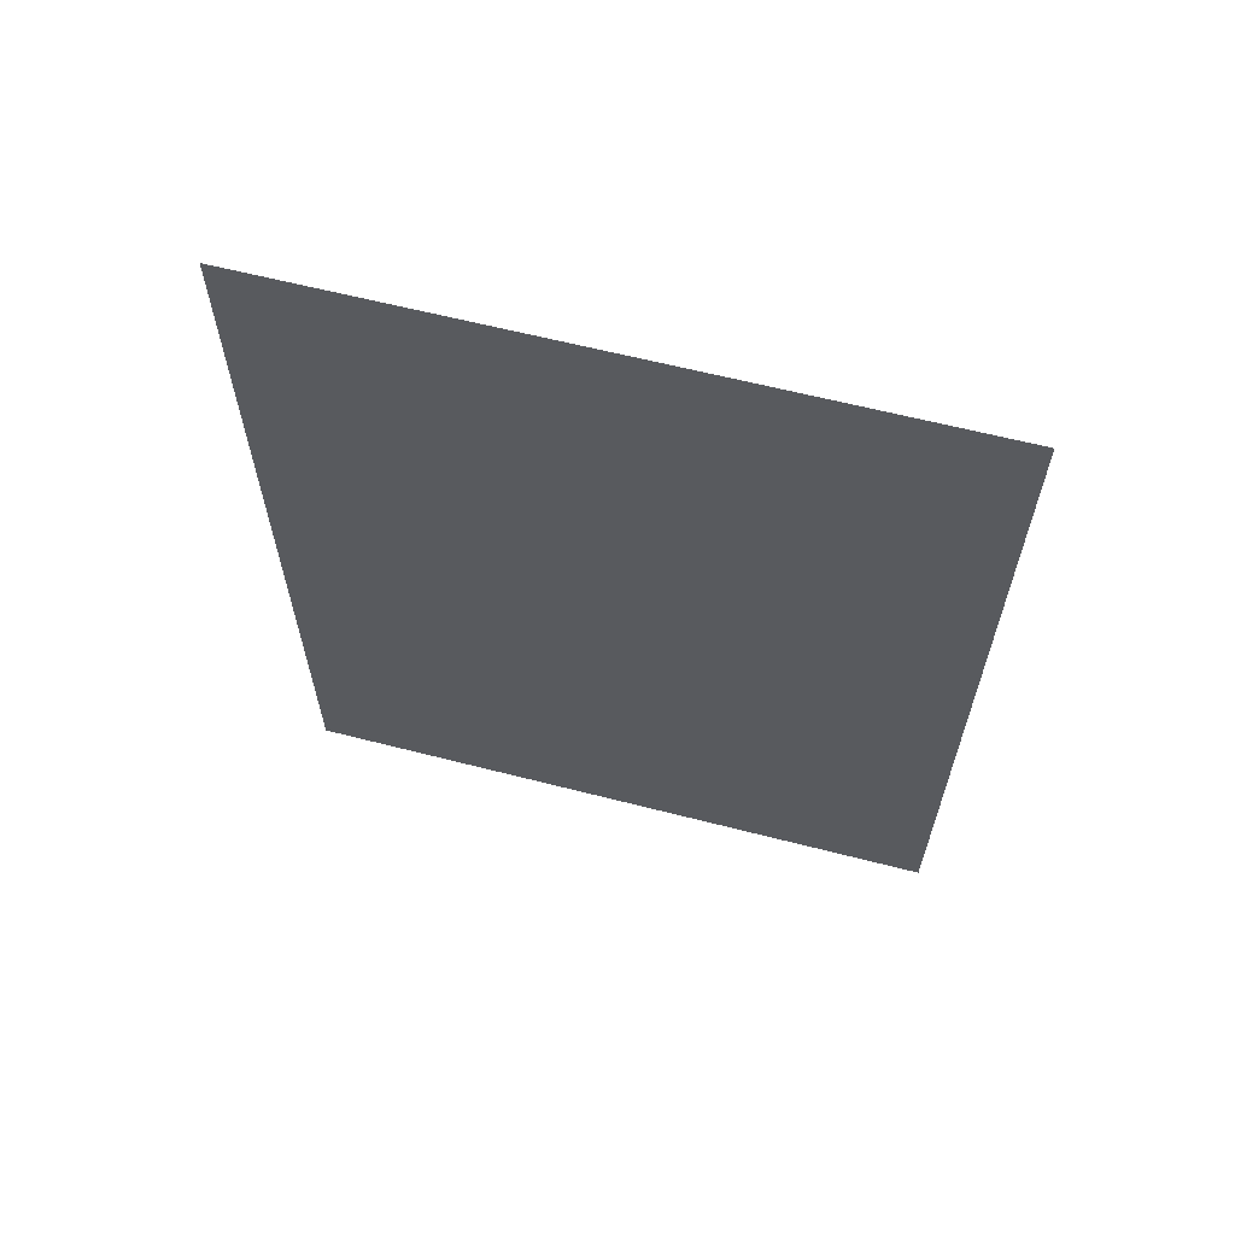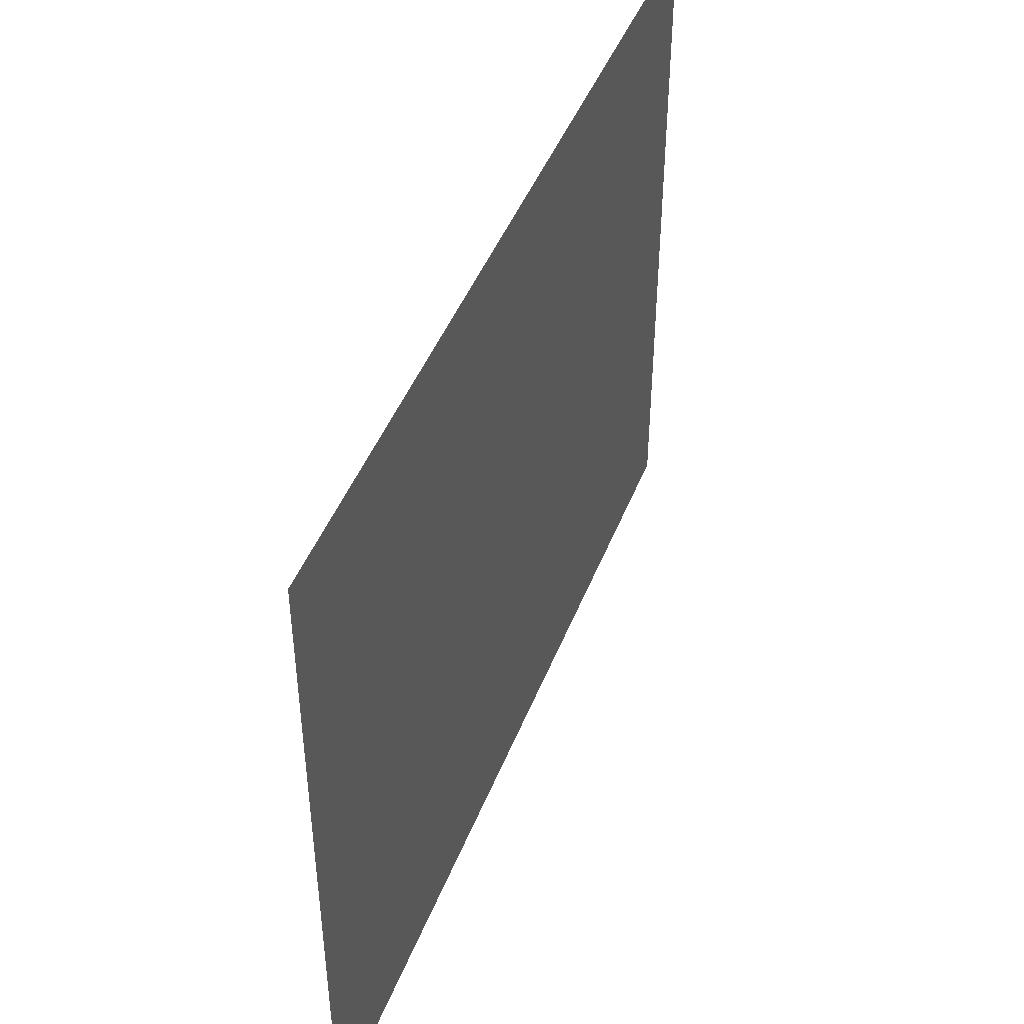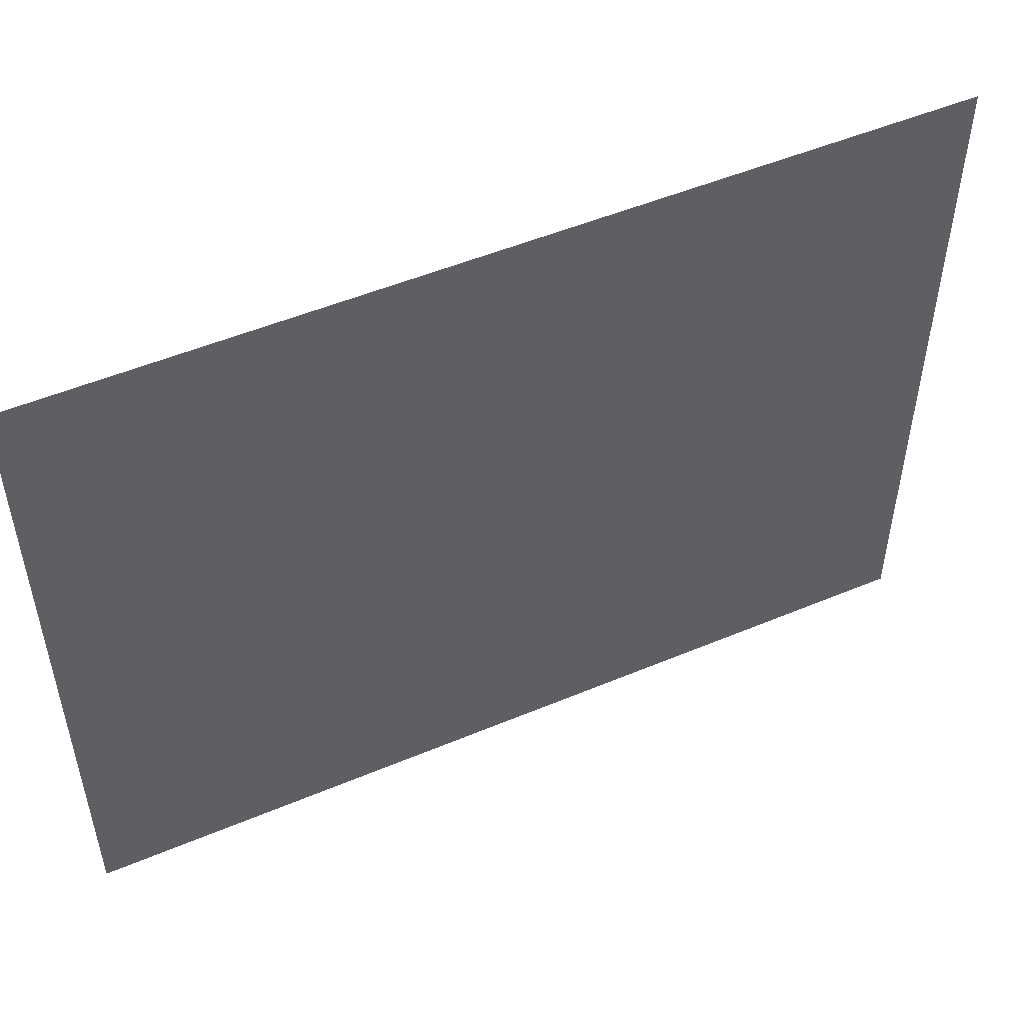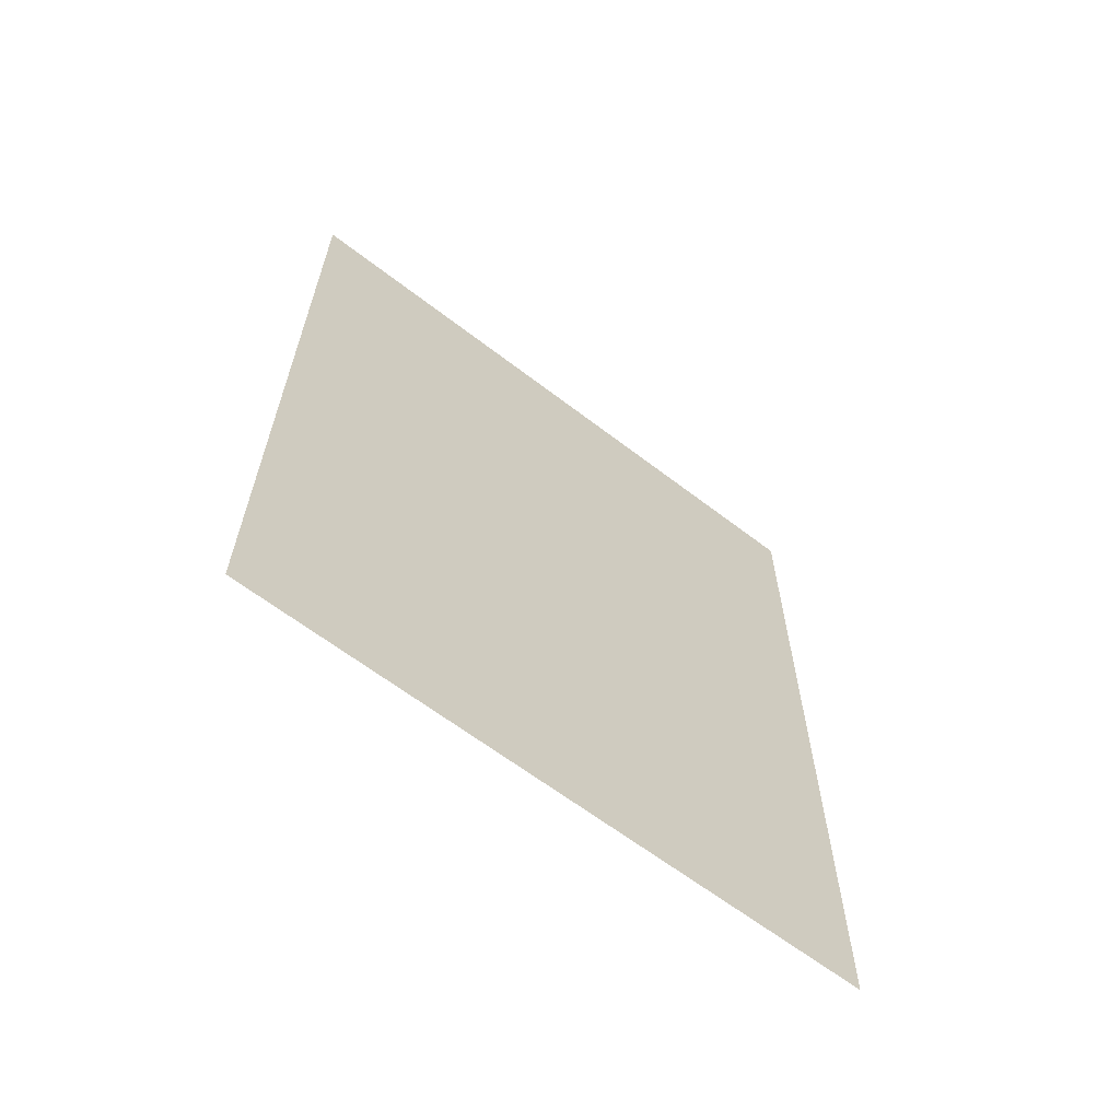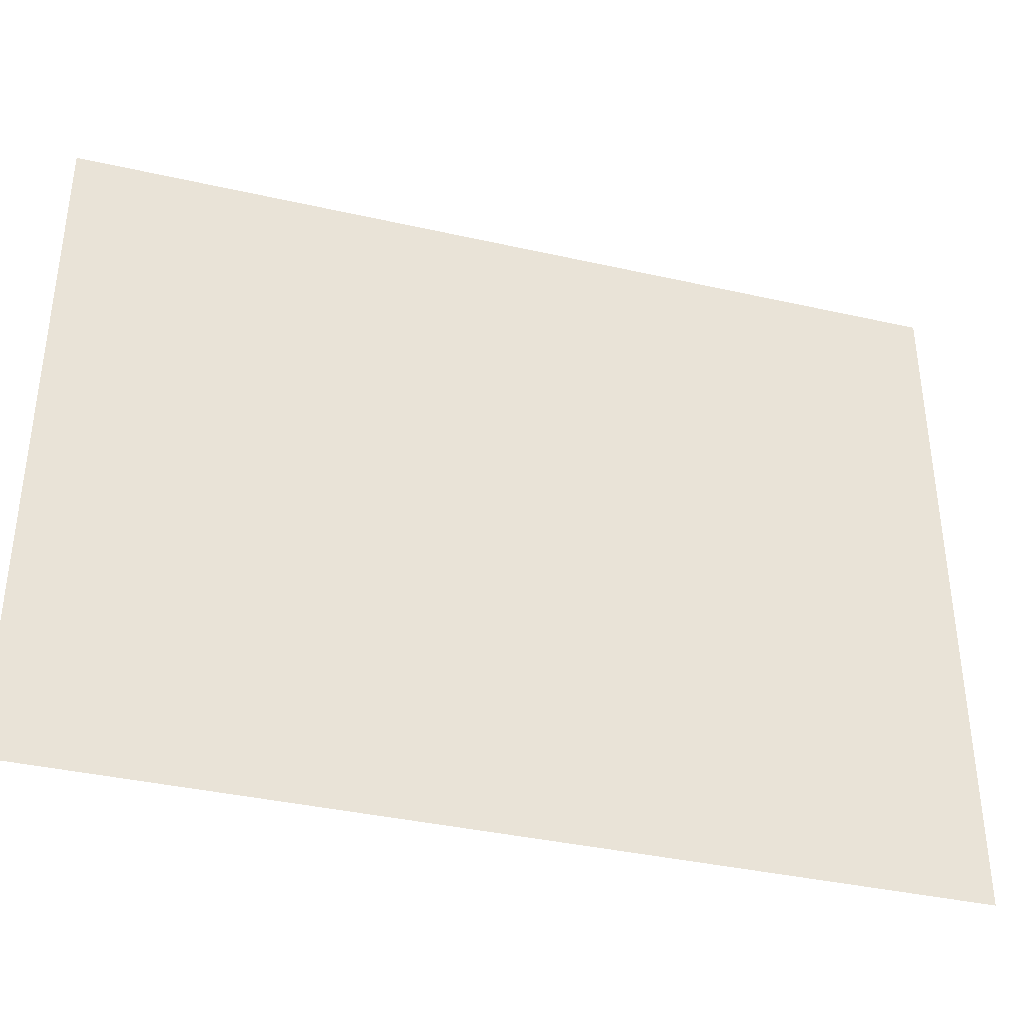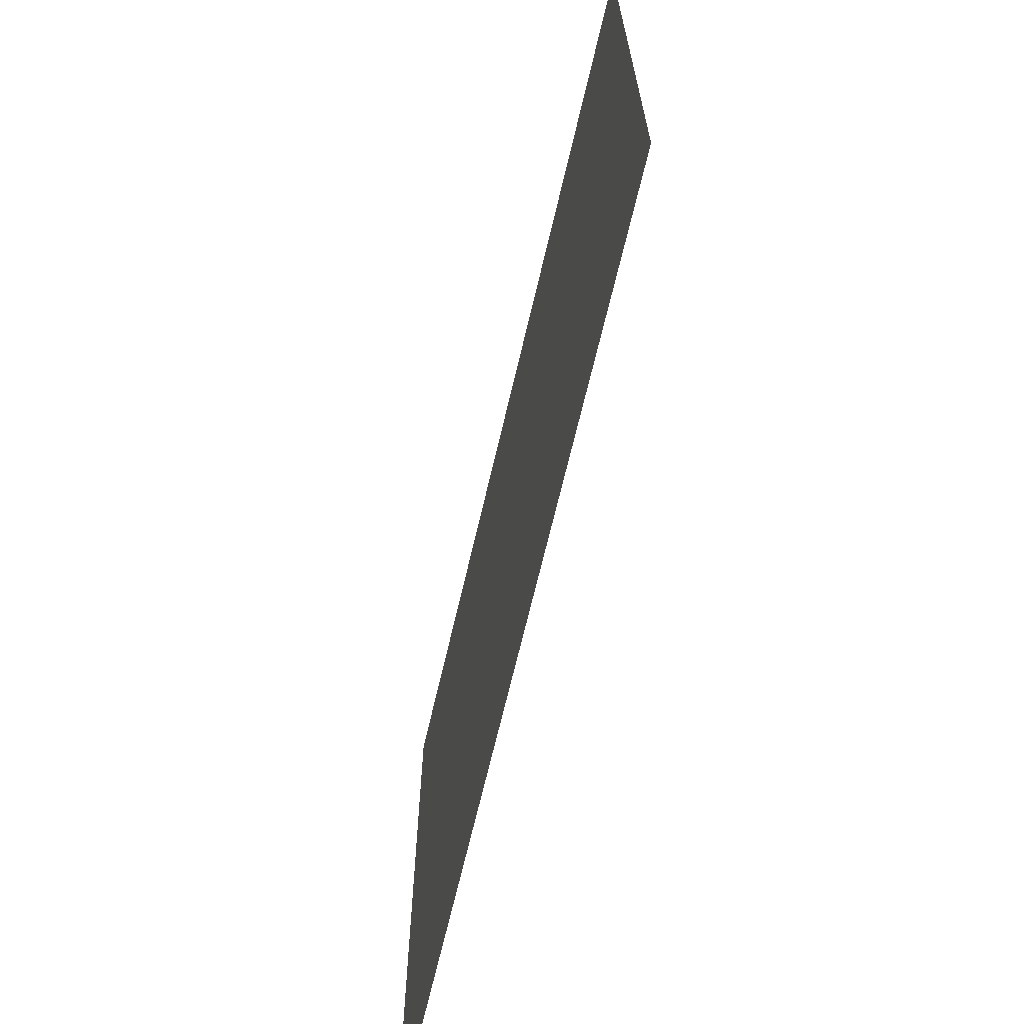
<metadata>
{"format":"obj","ext":"obj","renderer":"f3d","projection":"perspective","resolution":1024,"background":"white","views":[{"elev":62.4,"azim":-75.4,"up":"+Y"},{"elev":45.4,"azim":20.7,"up":"+Z"},{"elev":51.0,"azim":-114.6,"up":"+Z"},{"elev":-63.2,"azim":-127.9,"up":"+Y"},{"elev":-37.9,"azim":-106.1,"up":"+Z"},{"elev":-67.4,"azim":166.9,"up":"+Z"}]}
</metadata>
<code>
v -0.4688 -0.9688 -0.1094
v -0.4688 -0.9688 0.125
v -0.5 -0.9688 0.125
v -0.5 -0.9688 -0.1094
v -0.4688 -0.8438 -0.1094
v -0.4688 -0.8438 0.125
v -0.5 -0.8438 0.125
v -0.5 -0.8438 -0.1094
v -0.4375 -1.094 0.25
v -0.4375 -1.031 0.25
v -0.4375 -1 0.2812
v -0.4375 -1 0.3125
v -0.4375 -1.031 0.3438
v -0.4375 -1.062 0.3438
v -0.4375 -1.094 0.3125
v -0.4375 -1.719 0.3125
v -0.4375 -1.719 0.25
v -0.4688 -1.719 0.25
v -0.4688 -1.094 0.25
v -0.4688 -1.094 -0.2344
v -0.4375 -1.094 -0.2344
v -0.4375 -1.031 -0.2344
v -0.4375 -1 -0.2656
v -0.4375 -1.094 -0.2969
v -0.4375 -1.062 -0.3281
v -0.4375 -1.031 -0.3281
v -0.4375 -1 -0.2969
v -0.5 -1.031 0.3438
v -0.5 -1.062 0.3438
v -0.5 -1.094 0.3125
v -0.5 -1.719 0.3125
v -0.4375 -1.781 0.3438
v -0.5 -1.781 0.3438
v -0.5 -1.812 0.3125
v -0.4375 -1.812 0.3125
v -0.4375 -1.812 0.2812
v -0.4375 -1.75 0.3438
v -0.5 -1.75 0.3438
v -0.5 -1.812 0.2812
v -0.5 -1.781 0.25
v -0.4375 -1.781 0.25
v -0.4375 -1.812 -0.2969
v -0.5 -1.812 -0.2969
v -0.5 -1.781 -0.3281
v -0.4375 -1.781 -0.3281
v -0.4375 -1.812 -0.2656
v -0.5 -1.812 -0.2656
v -0.4375 -1.781 -0.2344
v -0.5 -1.781 -0.2344
v -0.5 -1.75 -0.3281
v -0.4375 -1.75 -0.3281
v -0.4375 -1.719 -0.2969
v -0.4375 -1.719 -0.2344
v -0.5 -1.094 -0.2969
v -0.5 -1.062 -0.3281
v -0.5 -1.031 -0.3281
v -0.5 -1.719 -0.2969
v -0.4688 -1.719 -0.2344
f 1 2 3
f 1 3 4
f 1 4 5
f 1 5 6
f 1 6 2
f 2 6 7
f 2 7 3
f 5 4 8
f 9 10 11
f 9 11 12
f 9 12 13
f 9 13 14
f 9 14 15
f 9 15 16
f 9 16 17
f 9 17 18
f 9 18 19
f 9 19 20
f 9 20 21
f 9 21 10
f 10 21 22
f 22 21 23
f 23 21 24
f 23 24 25
f 23 25 26
f 23 26 27
f 14 13 28
f 14 28 29
f 14 29 30
f 14 30 15
f 15 30 31
f 15 31 16
f 32 33 34
f 32 34 35
f 32 35 36
f 32 36 37
f 32 37 38
f 32 38 33
f 35 34 39
f 35 39 36
f 36 39 40
f 36 40 41
f 36 41 17
f 36 17 16
f 36 16 37
f 42 43 44
f 42 44 45
f 42 45 46
f 42 46 43
f 43 46 47
f 47 46 48
f 47 48 49
f 49 48 41
f 49 41 40
f 50 51 45
f 50 45 44
f 45 51 52
f 45 52 53
f 45 53 48
f 45 48 46
f 24 54 55
f 24 55 25
f 25 55 56
f 25 56 26
f 24 21 53
f 24 53 52
f 24 52 54
f 54 52 57
f 53 17 41
f 53 41 48
f 53 21 20
f 53 20 58
f 18 58 20
f 18 20 19

</code>
